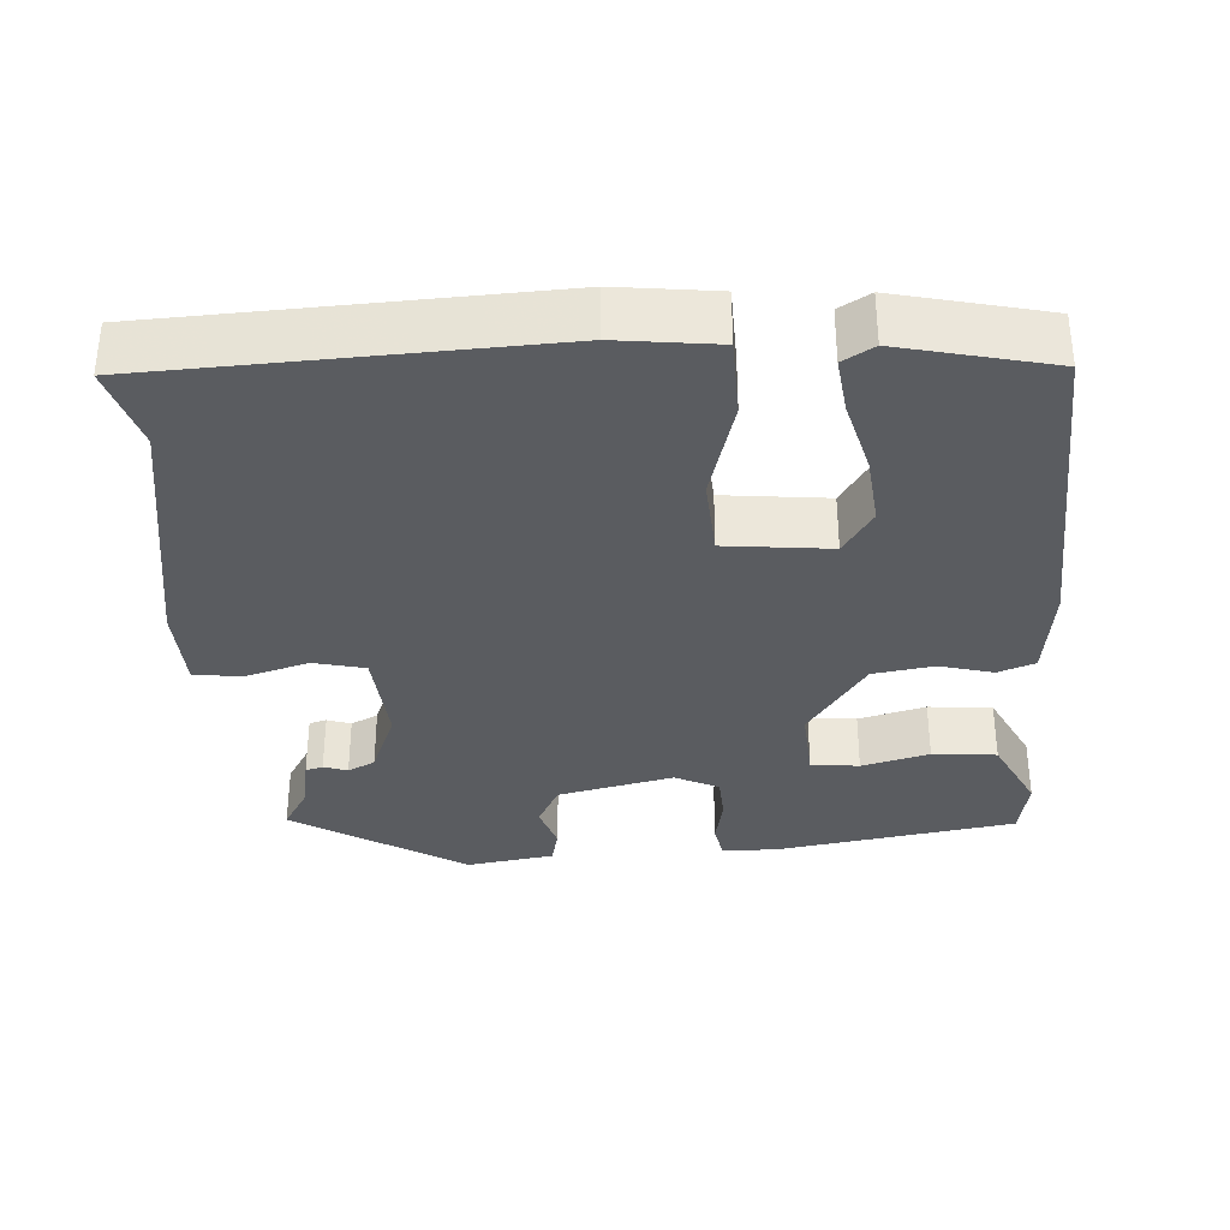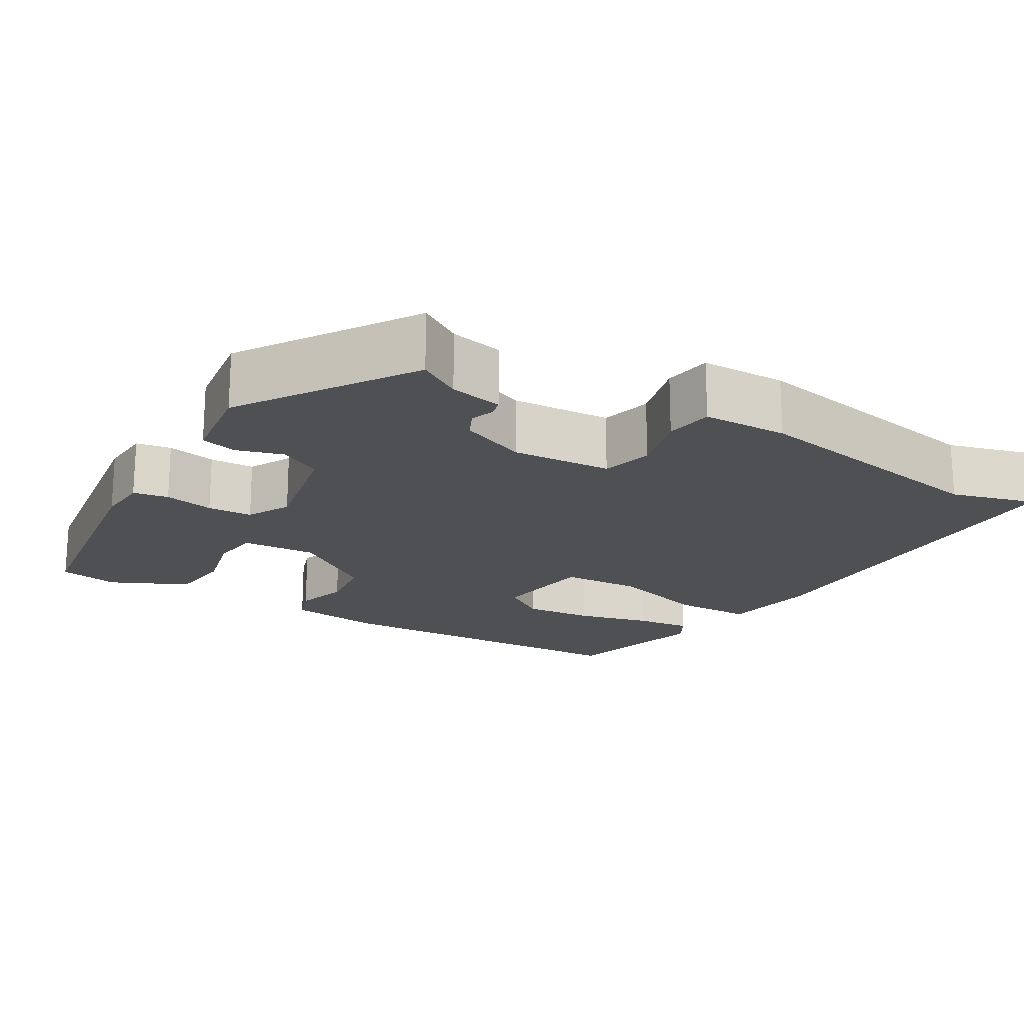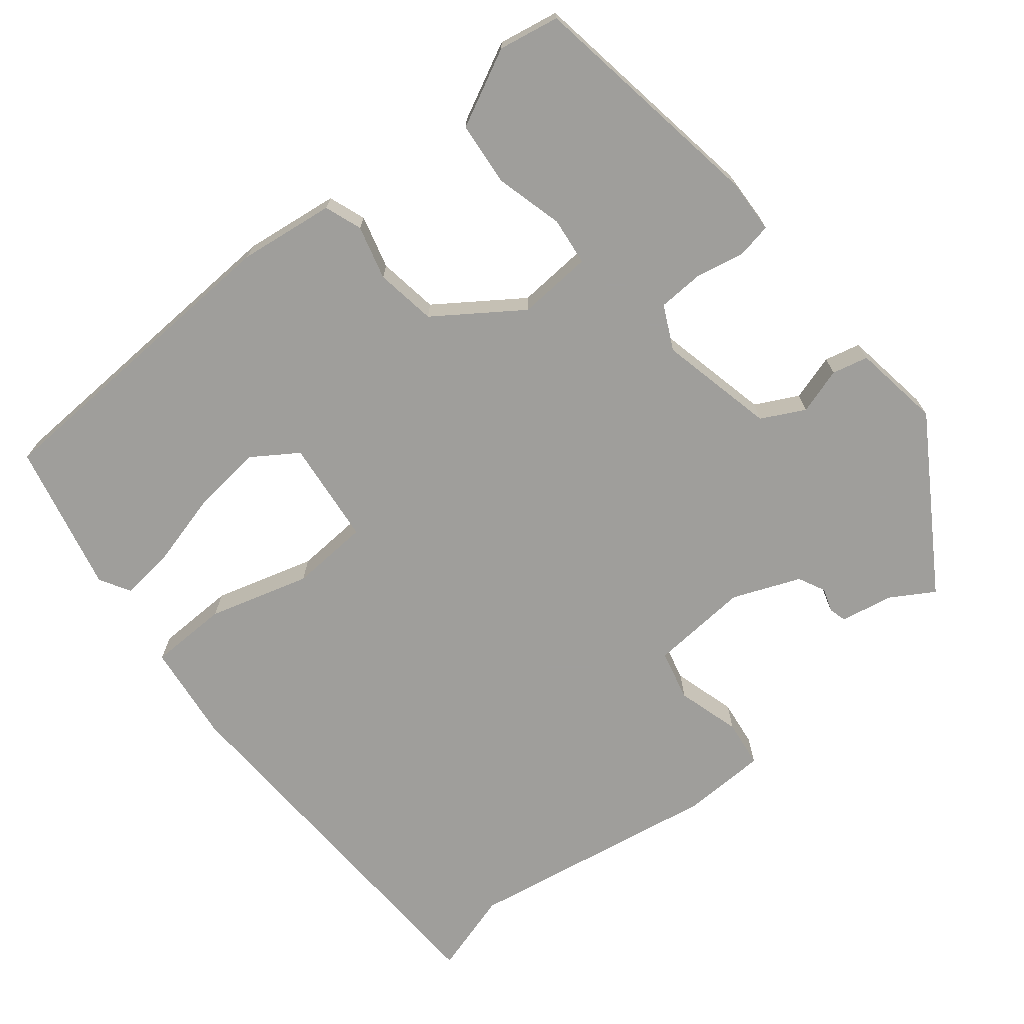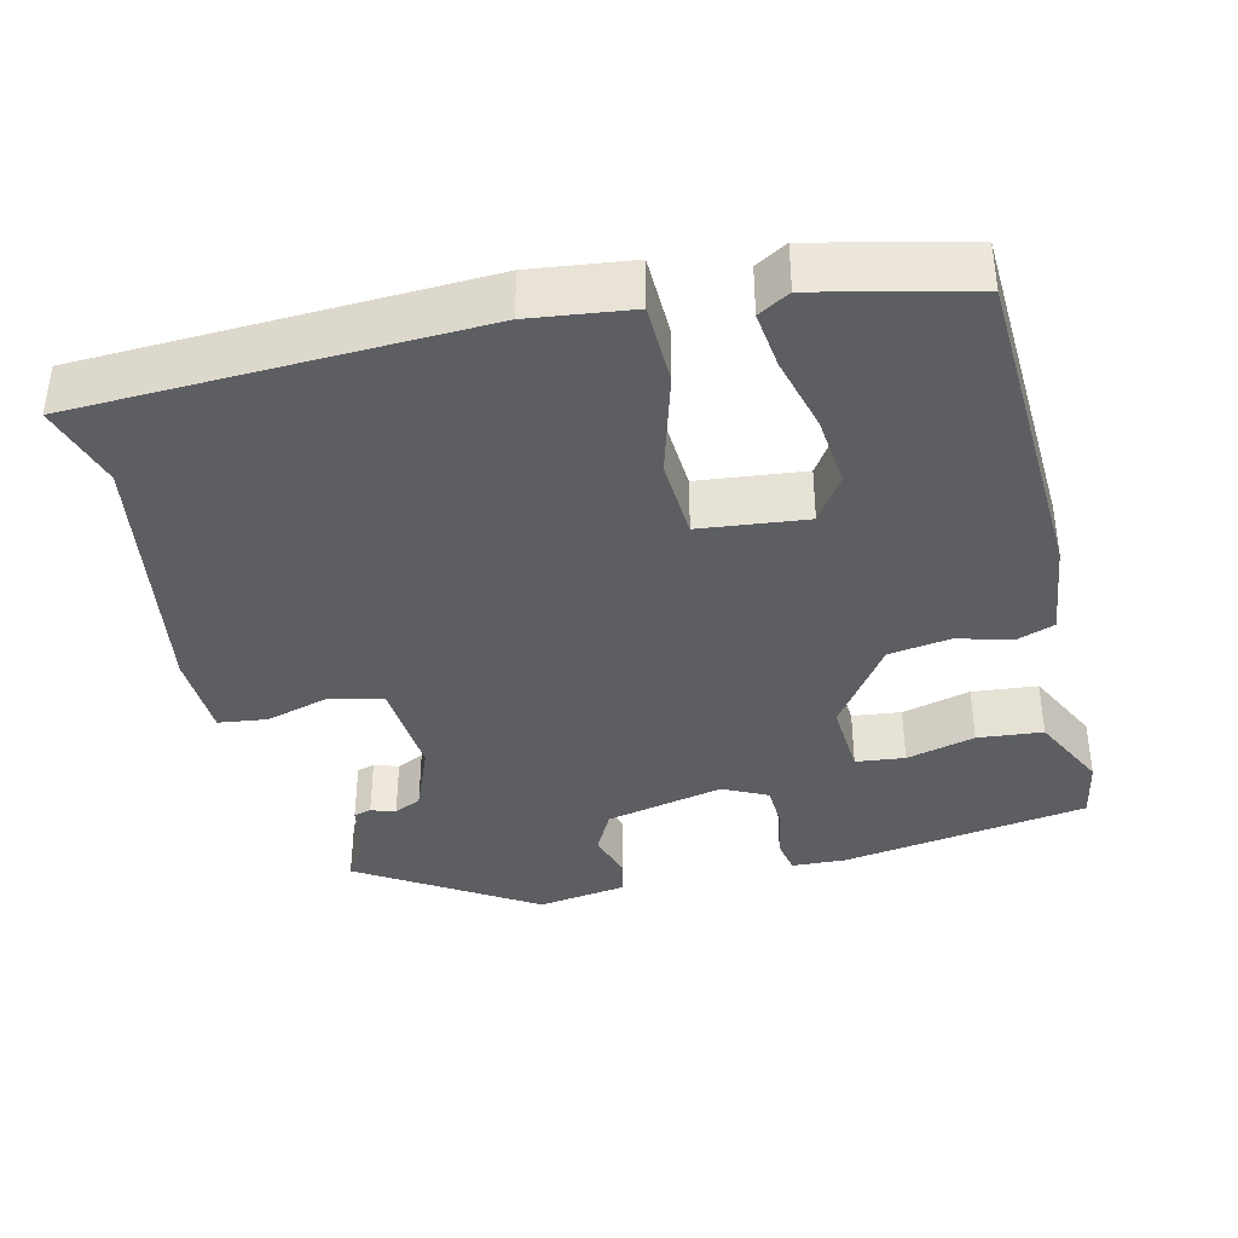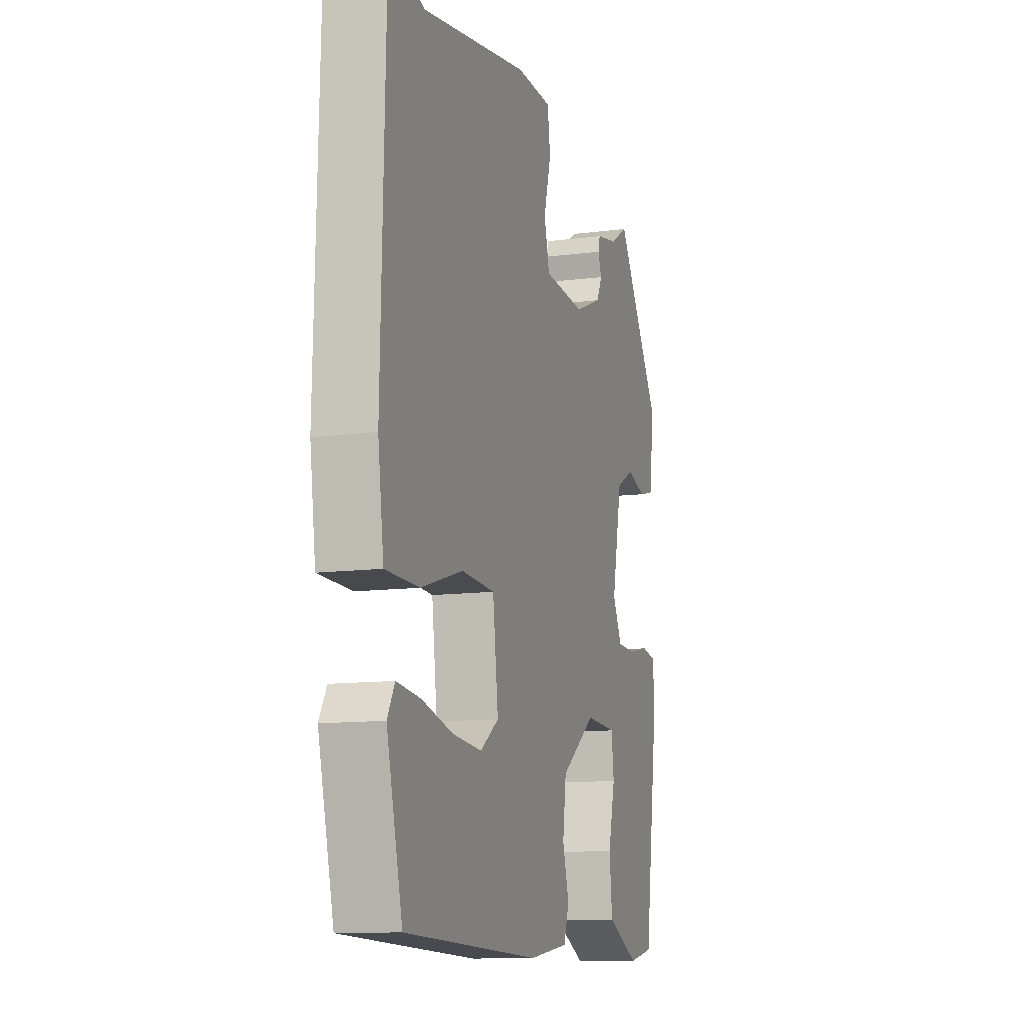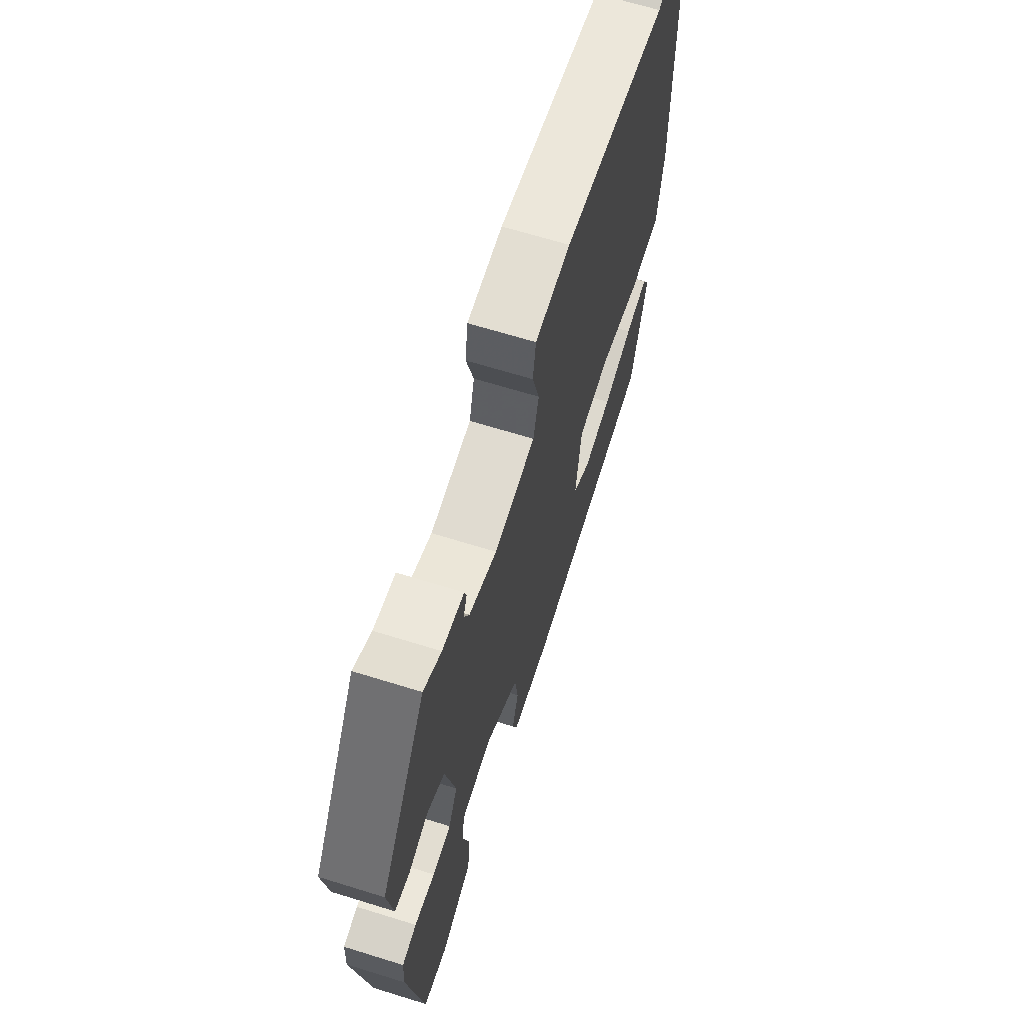
<metadata>
{"format":"obj","ext":"obj","renderer":"f3d","projection":"perspective","resolution":1024,"background":"white","views":[{"elev":-34.0,"azim":94.7,"up":"+Y"},{"elev":-18.8,"azim":-30.9,"up":"+Y"},{"elev":-70.8,"azim":-140.3,"up":"+Y"},{"elev":-38.0,"azim":104.3,"up":"+Y"},{"elev":-11.7,"azim":107.5,"up":"+Z"},{"elev":66.5,"azim":-72.7,"up":"+Z"}]}
</metadata>
<code>
v -0.402 0.07 0.487
v -0.346 0.07 0.452
v -0.277 0.07 0.438
v -0.271 0.07 0.415
v -0.282 0.07 0.384
v -0.265 0.07 0.348
v -0.177 0.07 0.311
v -0.046 0.07 0.319
v -0.029 0.07 0.386
v -0.052 0.07 0.47
v -0.043 0.07 0.533
v 0.069 0.07 0.535
v 0.405 0.07 0.473
v 0.515 0.07 0.504
v 0.528 0.07 -0.009
v 0.51 0.07 -0.139
v 0.406 0.07 -0.14
v 0.274 0.07 -0.1
v 0.17 0.07 -0.105
v 0.153 0.07 -0.242
v 0.211 0.07 -0.282
v 0.303 0.07 -0.274
v 0.4 0.07 -0.25
v 0.474 0.07 -0.242
v 0.497 0.07 -0.283
v 0.448 0.07 -0.479
v 0.025 0.07 -0.493
v -0.1 0.07 -0.475
v -0.117 0.07 -0.426
v -0.097 0.07 -0.356
v -0.108 0.07 -0.276
v -0.218 0.07 -0.197
v -0.316 0.07 -0.202
v -0.324 0.07 -0.265
v -0.302 0.07 -0.354
v -0.311 0.07 -0.438
v -0.412 0.07 -0.486
v -0.491 0.07 -0.47
v -0.537 0.07 -0.151
v -0.533 0.07 -0.081
v -0.487 0.07 -0.073
v -0.422 0.07 -0.087
v -0.363 0.07 -0.085
v -0.334 0.07 -0.028
v -0.366 0.07 0.125
v -0.422 0.07 0.155
v -0.483 0.07 0.137
v -0.53 0.07 0.149
v -0.546 0.07 0.265
v -0.402 0 0.487
v -0.346 0 0.452
v -0.277 0 0.438
v -0.271 0 0.415
v -0.282 0 0.384
v -0.265 0 0.348
v -0.177 0 0.311
v -0.046 0 0.319
v -0.029 0 0.386
v -0.052 0 0.47
v -0.043 0 0.533
v 0.069 0 0.535
v 0.405 0 0.473
v 0.515 0 0.504
v 0.528 0 -0.009
v 0.51 0 -0.139
v 0.406 0 -0.14
v 0.274 0 -0.1
v 0.17 0 -0.105
v 0.153 0 -0.242
v 0.211 0 -0.282
v 0.303 0 -0.274
v 0.4 0 -0.25
v 0.474 0 -0.242
v 0.497 0 -0.283
v 0.448 0 -0.479
v 0.025 0 -0.493
v -0.1 0 -0.475
v -0.117 0 -0.426
v -0.097 0 -0.356
v -0.108 0 -0.276
v -0.218 0 -0.197
v -0.316 0 -0.202
v -0.324 0 -0.265
v -0.302 0 -0.354
v -0.311 0 -0.438
v -0.412 0 -0.486
v -0.491 0 -0.47
v -0.537 0 -0.151
v -0.533 0 -0.081
v -0.487 0 -0.073
v -0.422 0 -0.087
v -0.363 0 -0.085
v -0.334 0 -0.028
v -0.366 0 0.125
v -0.422 0 0.155
v -0.483 0 0.137
v -0.53 0 0.149
v -0.546 0 0.265
f 49 1 2
f 48 49 2
f 47 48 2
f 46 47 2
f 45 46 2 3
f 44 45 3
f 40 41 42
f 39 40 42
f 38 39 42
f 37 38 42
f 36 37 42
f 35 36 42
f 34 35 42
f 33 34 42 43
f 32 33 43 44
f 28 29 30
f 27 28 30
f 26 27 30
f 25 26 30
f 24 25 30
f 22 23 24
f 22 24 30
f 21 22 30
f 20 21 30 31
f 16 17 18
f 15 16 18
f 14 15 18
f 13 14 18
f 13 18 19
f 12 13 19
f 11 12 19
f 10 11 19
f 9 10 19
f 19 20 31
f 9 19 31
f 8 9 31
f 3 4 5
f 44 3 5
f 44 5 6
f 31 32 44
f 8 31 44
f 7 8 44
f 6 7 44
f 51 50 98
f 51 98 97
f 51 97 96
f 51 96 95
f 52 51 95 94
f 52 94 93
f 91 90 89
f 91 89 88
f 91 88 87
f 91 87 86
f 91 86 85
f 91 85 84
f 91 84 83
f 92 91 83 82
f 93 92 82 81
f 79 78 77
f 79 77 76
f 79 76 75
f 79 75 74
f 79 74 73
f 73 72 71
f 79 73 71
f 79 71 70
f 80 79 70 69
f 67 66 65
f 67 65 64
f 67 64 63
f 67 63 62
f 68 67 62
f 68 62 61
f 68 61 60
f 68 60 59
f 68 59 58
f 80 69 68
f 80 68 58
f 80 58 57
f 54 53 52
f 54 52 93
f 55 54 93
f 93 81 80
f 93 80 57
f 93 57 56
f 93 56 55
f 1 50 51 2
f 2 51 52 3
f 3 52 53 4
f 4 53 54 5
f 5 54 55 6
f 6 55 56 7
f 7 56 57 8
f 8 57 58 9
f 9 58 59 10
f 10 59 60 11
f 11 60 61 12
f 12 61 62 13
f 13 62 63 14
f 14 63 64 15
f 15 64 65 16
f 16 65 66 17
f 17 66 67 18
f 18 67 68 19
f 19 68 69 20
f 20 69 70 21
f 21 70 71 22
f 22 71 72 23
f 23 72 73 24
f 24 73 74 25
f 25 74 75 26
f 26 75 76 27
f 27 76 77 28
f 28 77 78 29
f 29 78 79 30
f 30 79 80 31
f 31 80 81 32
f 32 81 82 33
f 33 82 83 34
f 34 83 84 35
f 35 84 85 36
f 36 85 86 37
f 37 86 87 38
f 38 87 88 39
f 39 88 89 40
f 40 89 90 41
f 41 90 91 42
f 42 91 92 43
f 43 92 93 44
f 44 93 94 45
f 45 94 95 46
f 46 95 96 47
f 47 96 97 48
f 48 97 98 49
f 49 98 50 1

</code>
